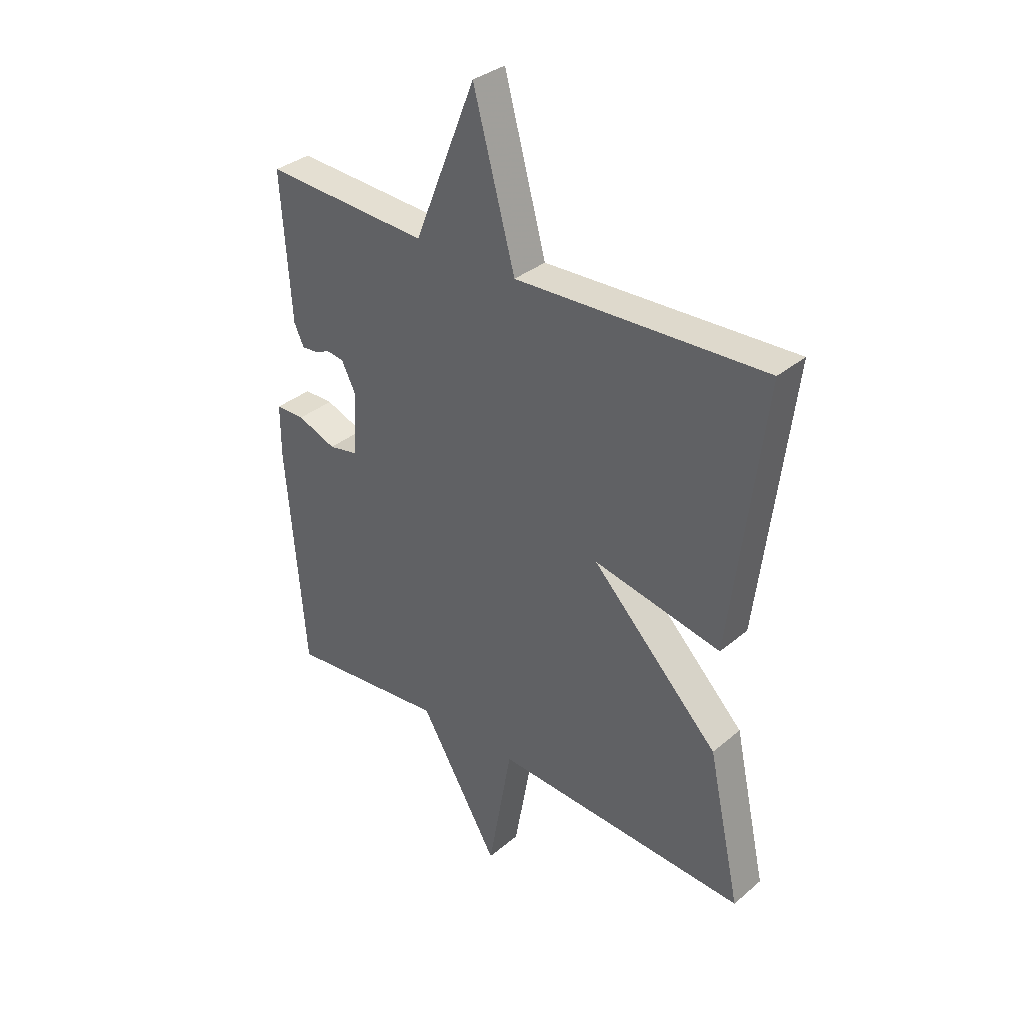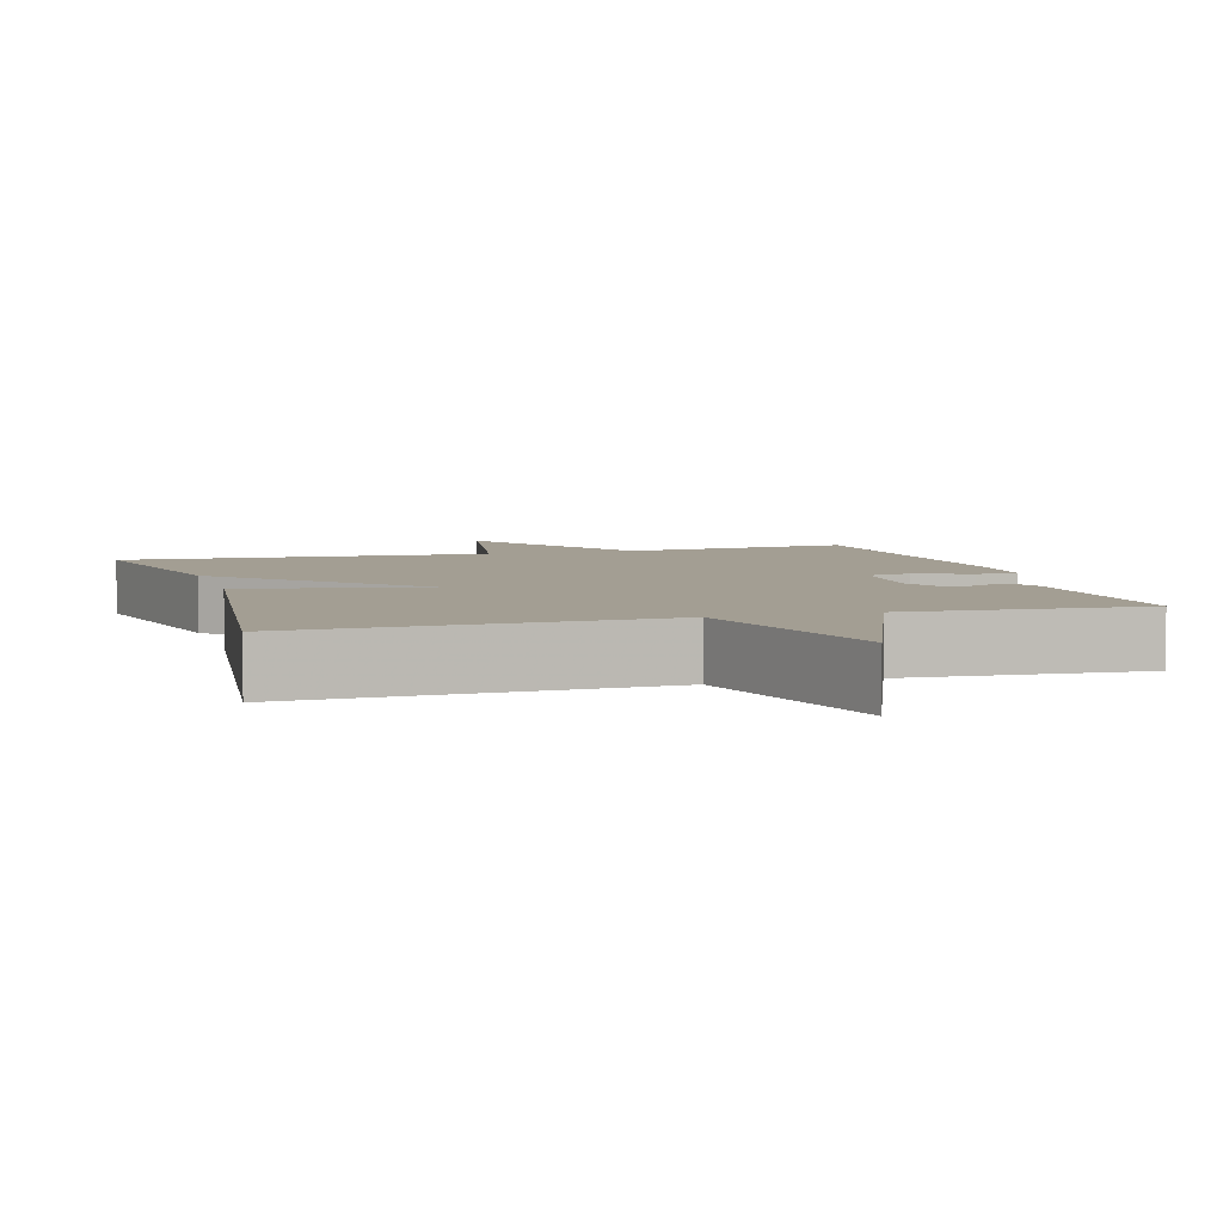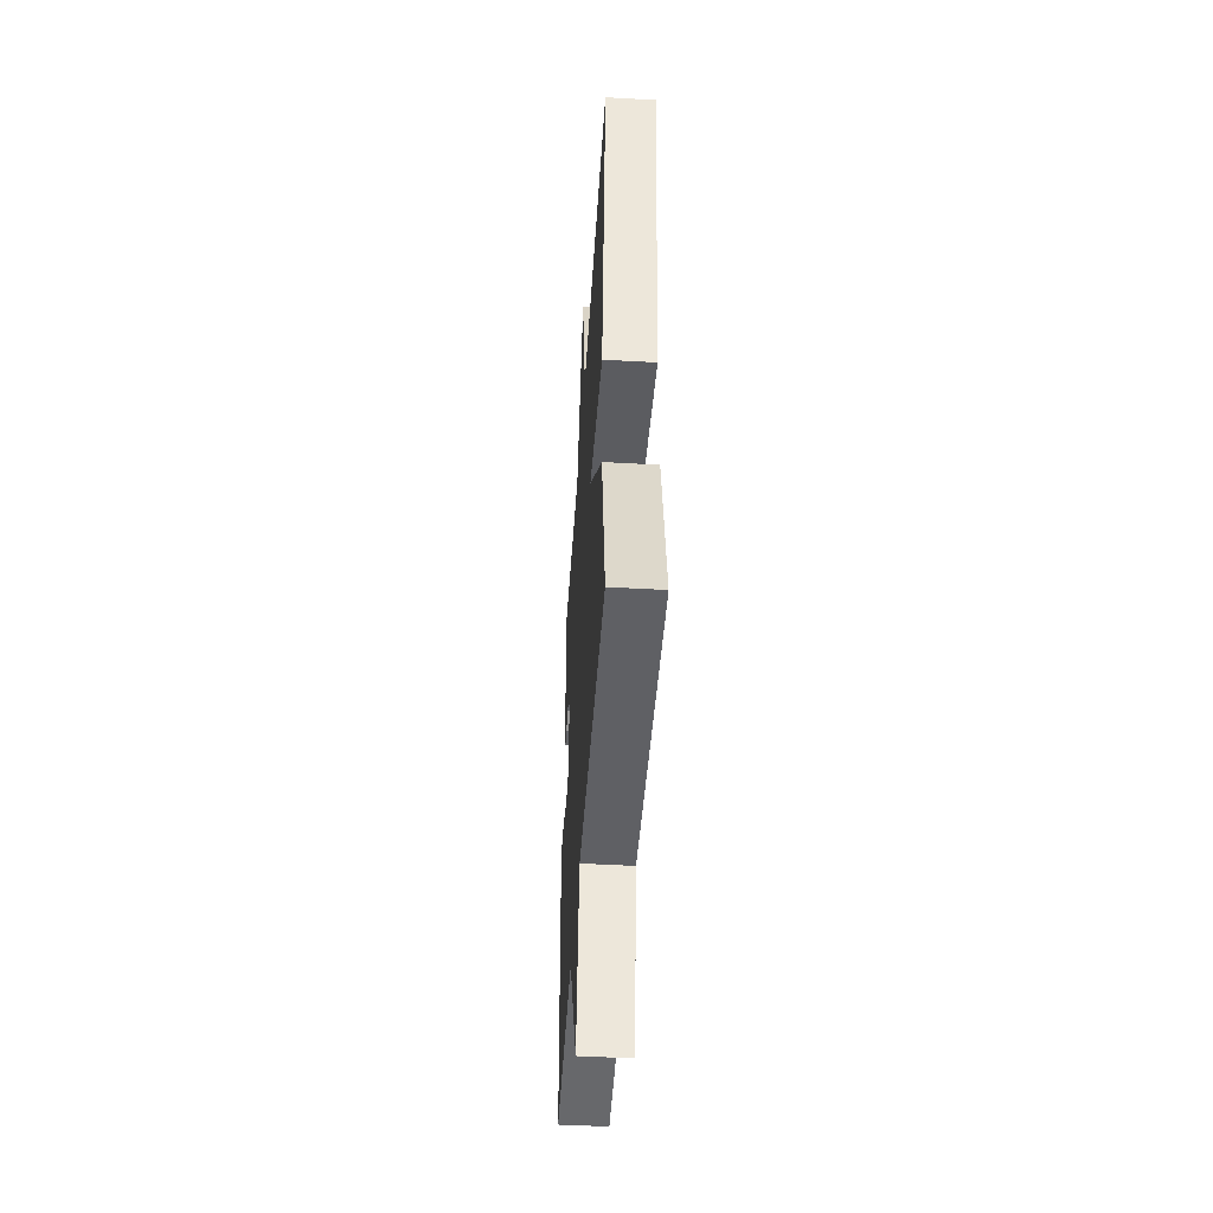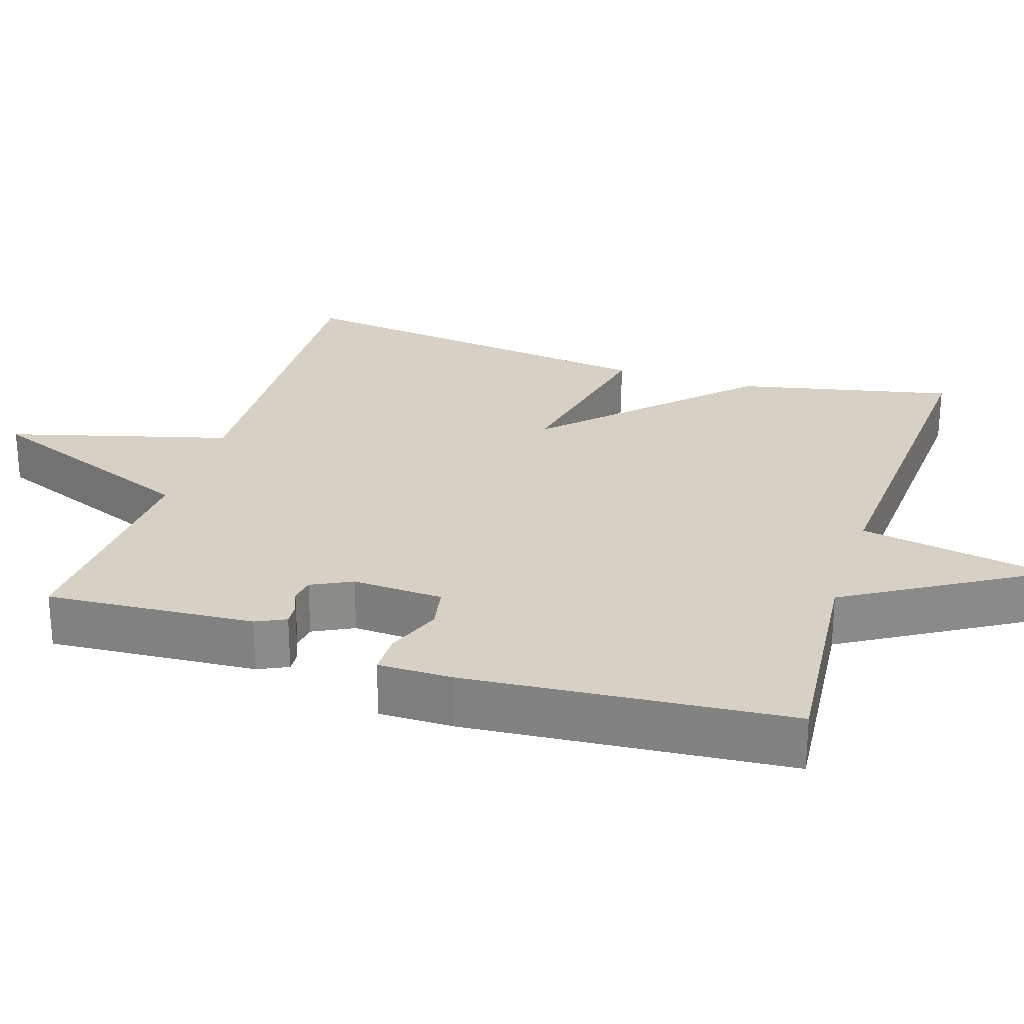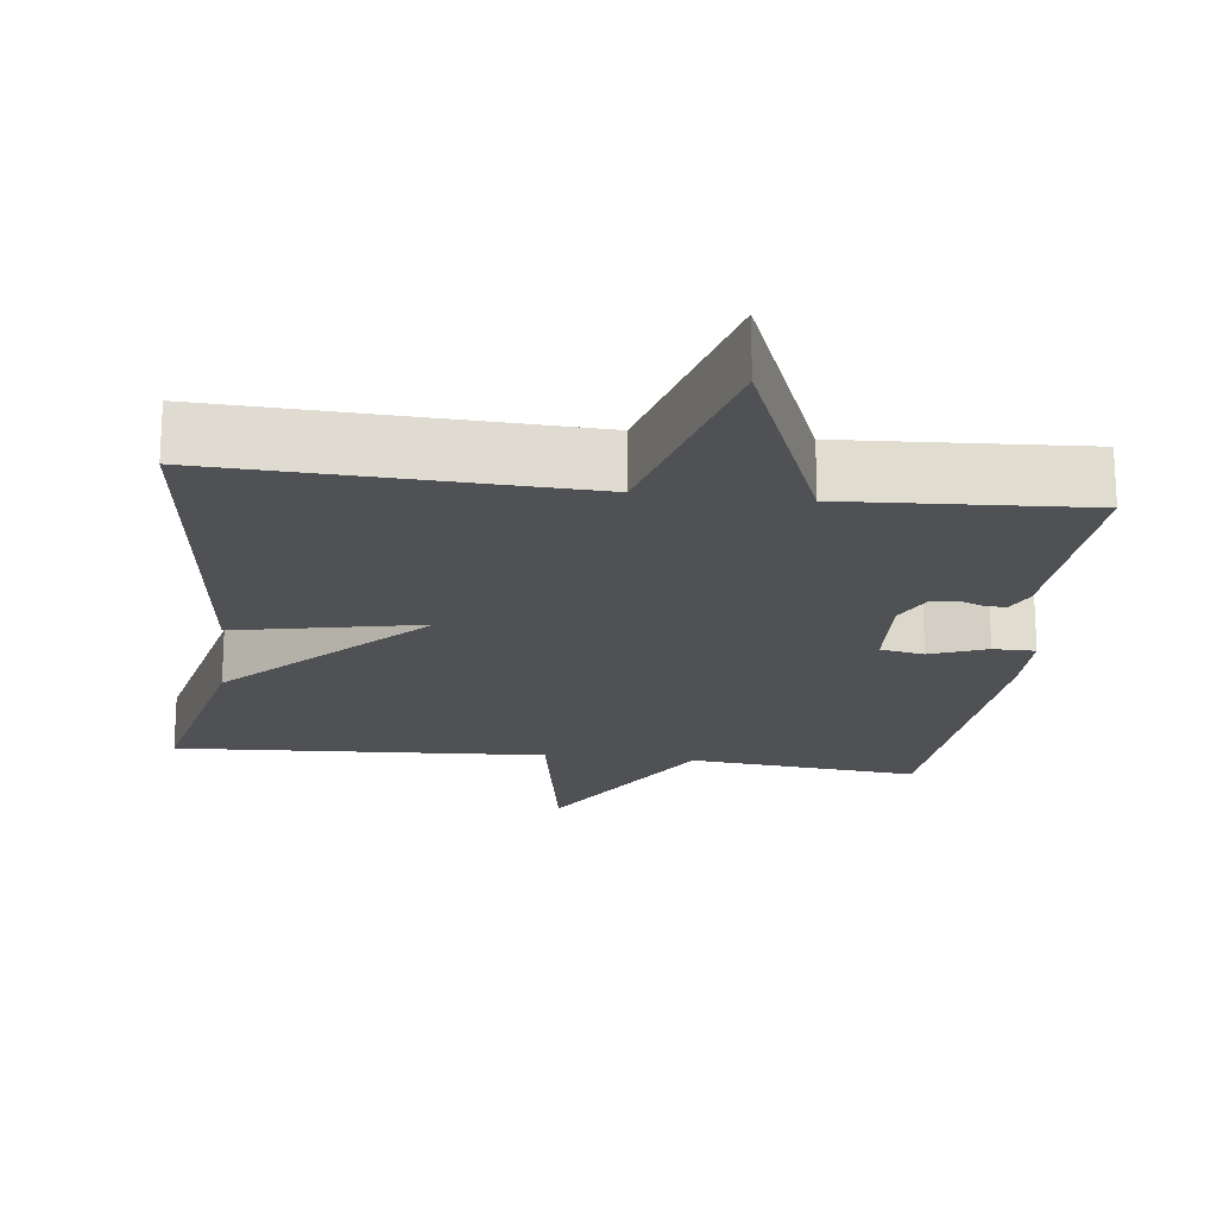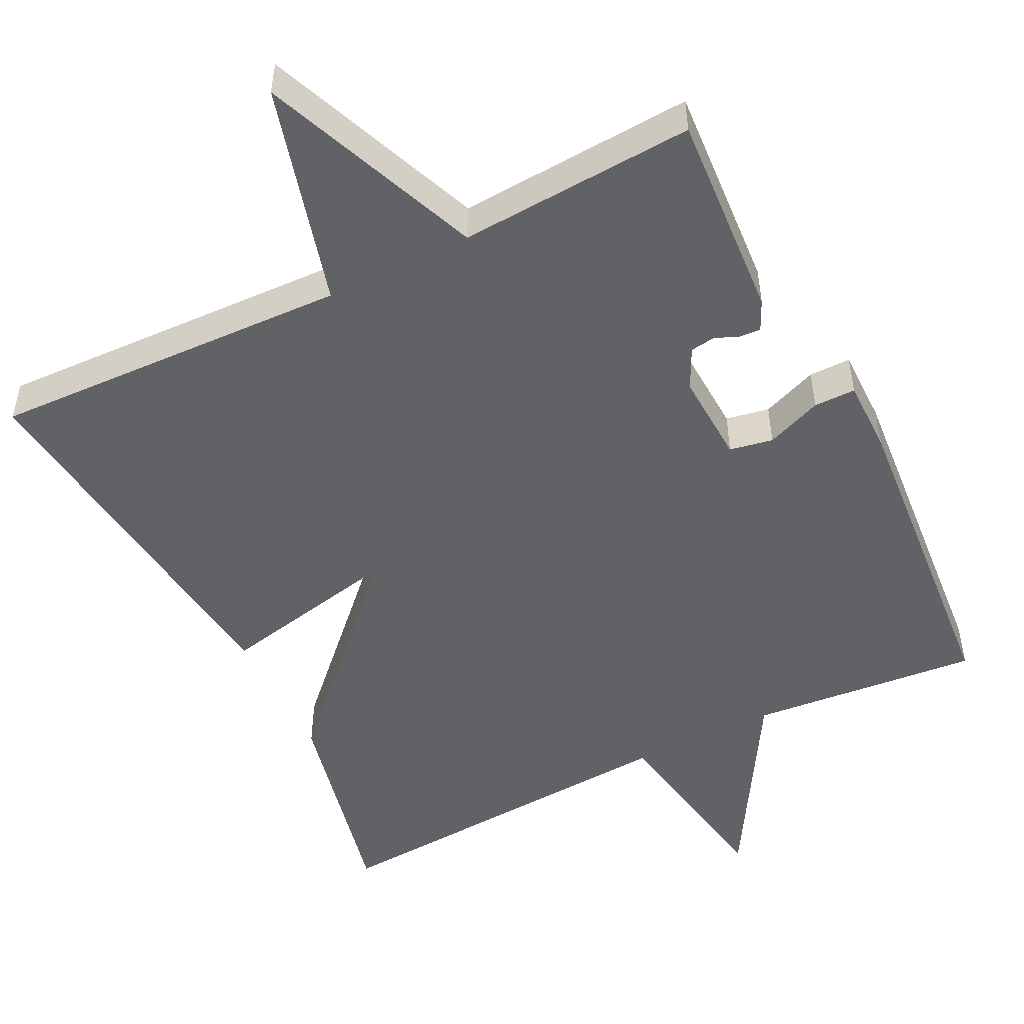
<metadata>
{"format":"obj","ext":"obj","renderer":"f3d","projection":"perspective","resolution":1024,"background":"white","views":[{"elev":34.1,"azim":-138.4,"up":"+Z"},{"elev":5.2,"azim":-16.4,"up":"+Y"},{"elev":-46.9,"azim":-93.7,"up":"+Z"},{"elev":26.6,"azim":107.7,"up":"+Y"},{"elev":-19.6,"azim":-7.0,"up":"+Y"},{"elev":-50.7,"azim":26.5,"up":"+Y"}]}
</metadata>
<code>
v 0.5 0.07 0.5
v 0.481 0.07 0.221
v 0.462 0.07 0.181
v 0.433 0.07 0.183
v 0.401 0.07 0.196
v 0.368 0.07 0.191
v 0.341 0.07 0.137
v 0.347 0.07 0.015
v 0.405 0.07 0.004
v 0.48 0.07 0.033
v 0.536 0.07 0.033
v 0.536 0.07 -0.067
v 0.5 0.07 -0.5
v 0.193 0.07 -0.471
v 0.039 0.07 -0.73
v -0.007 0.07 -0.471
v -0.5 0.07 -0.5
v -0.437 0.07 -0.211
v -0.19 0.07 0.04
v -0.437 0.07 -0.011
v -0.5 0.07 0.5
v -0.018 0.07 0.481
v 0.063 0.07 0.777
v 0.182 0.07 0.481
v 0.5 0 0.5
v 0.481 0 0.221
v 0.462 0 0.181
v 0.433 0 0.183
v 0.401 0 0.196
v 0.368 0 0.191
v 0.341 0 0.137
v 0.347 0 0.015
v 0.405 0 0.004
v 0.48 0 0.033
v 0.536 0 0.033
v 0.536 0 -0.067
v 0.5 0 -0.5
v 0.193 0 -0.471
v 0.039 0 -0.73
v -0.007 0 -0.471
v -0.5 0 -0.5
v -0.437 0 -0.211
v -0.19 0 0.04
v -0.437 0 -0.011
v -0.5 0 0.5
v -0.018 0 0.481
v 0.063 0 0.777
v 0.182 0 0.481
f 22 23 24
f 19 20 21 22
f 19 22 24
f 16 17 18 19
f 16 19 24 1
f 14 15 16
f 12 13 14
f 11 12 14
f 10 11 14
f 9 10 14
f 8 9 14 16
f 7 8 16
f 6 7 16 1
f 3 4 5
f 2 3 5
f 1 2 5
f 1 5 6
f 48 47 46
f 46 45 44 43
f 48 46 43
f 43 42 41 40
f 25 48 43 40
f 40 39 38
f 38 37 36
f 38 36 35
f 38 35 34
f 38 34 33
f 40 38 33 32
f 40 32 31
f 25 40 31 30
f 29 28 27
f 29 27 26
f 29 26 25
f 30 29 25
f 1 25 26 2
f 2 26 27 3
f 3 27 28 4
f 4 28 29 5
f 5 29 30 6
f 6 30 31 7
f 7 31 32 8
f 8 32 33 9
f 9 33 34 10
f 10 34 35 11
f 11 35 36 12
f 12 36 37 13
f 13 37 38 14
f 14 38 39 15
f 15 39 40 16
f 16 40 41 17
f 17 41 42 18
f 18 42 43 19
f 19 43 44 20
f 20 44 45 21
f 21 45 46 22
f 22 46 47 23
f 23 47 48 24
f 24 48 25 1

</code>
